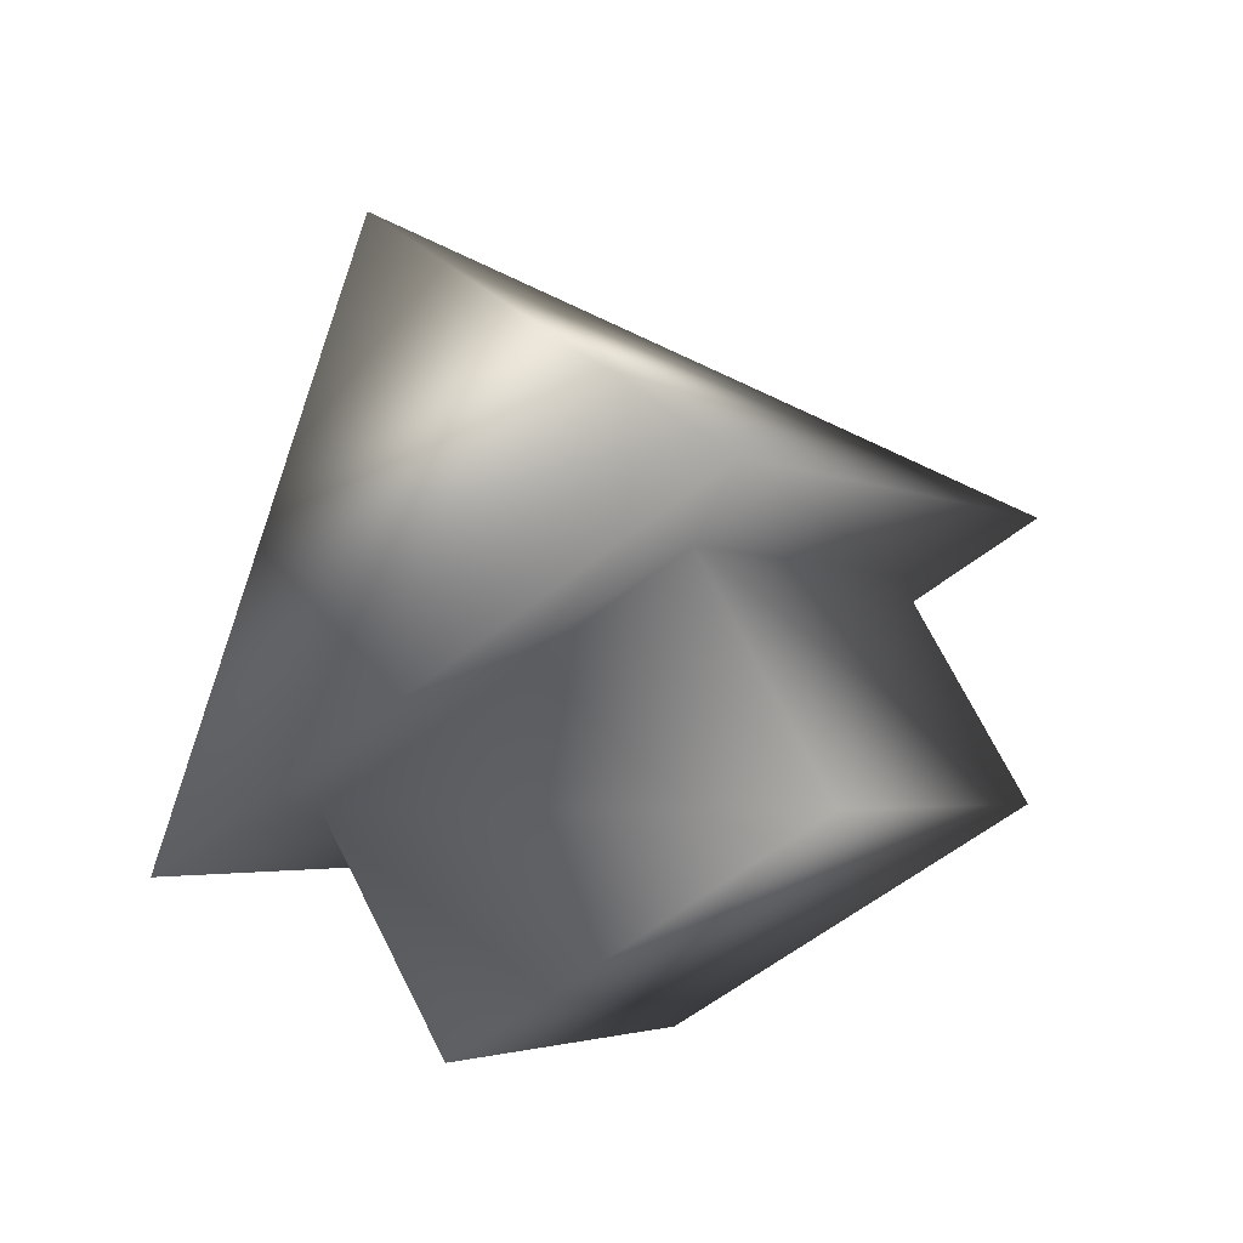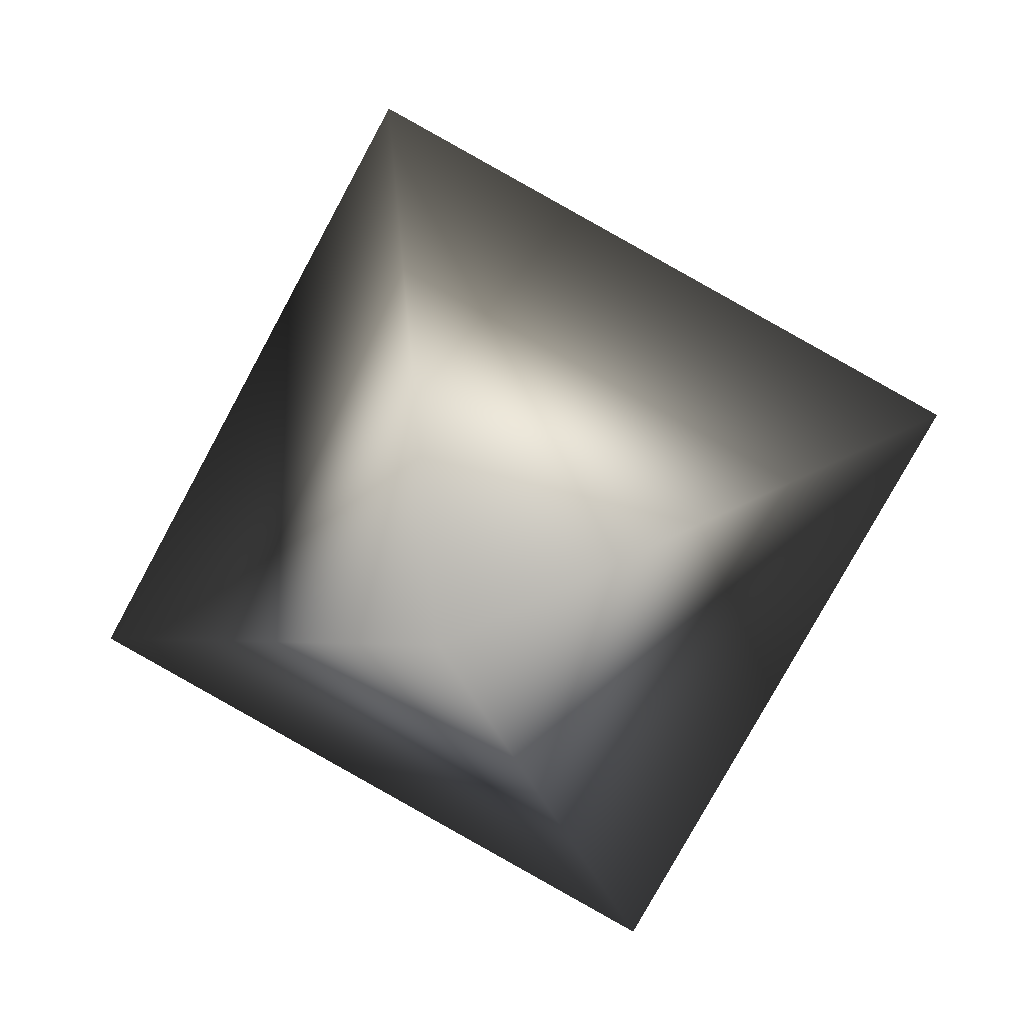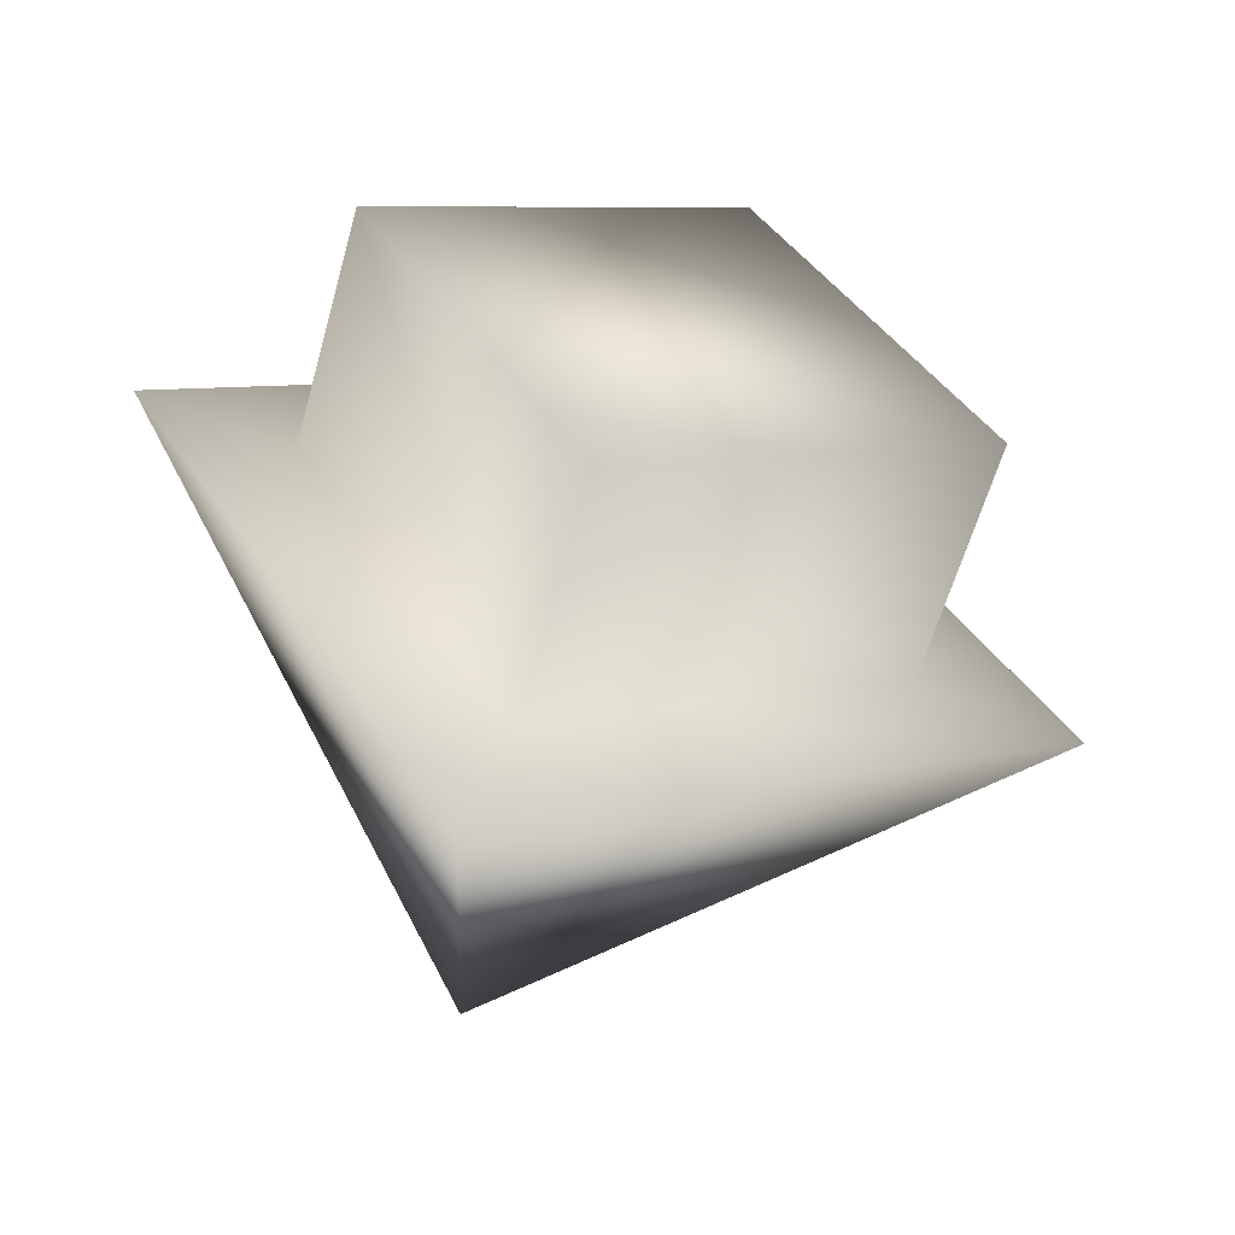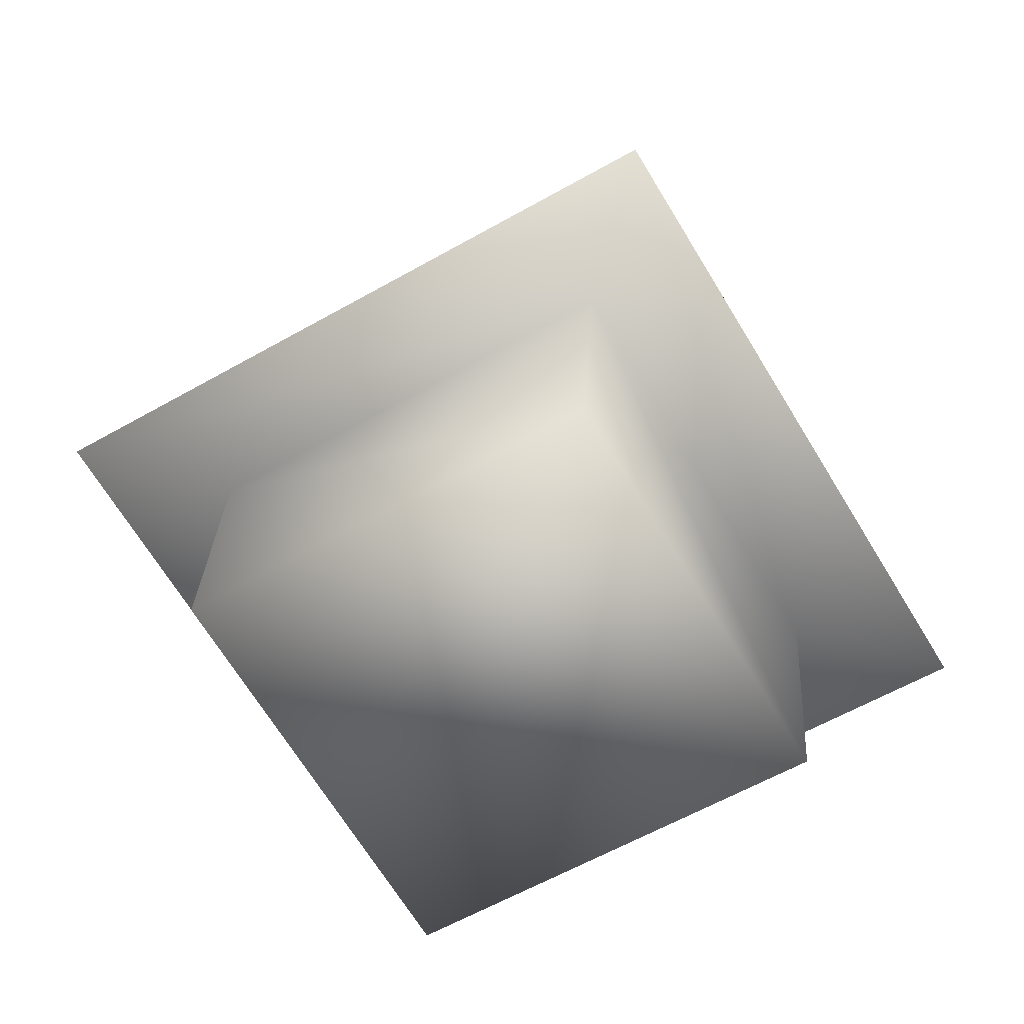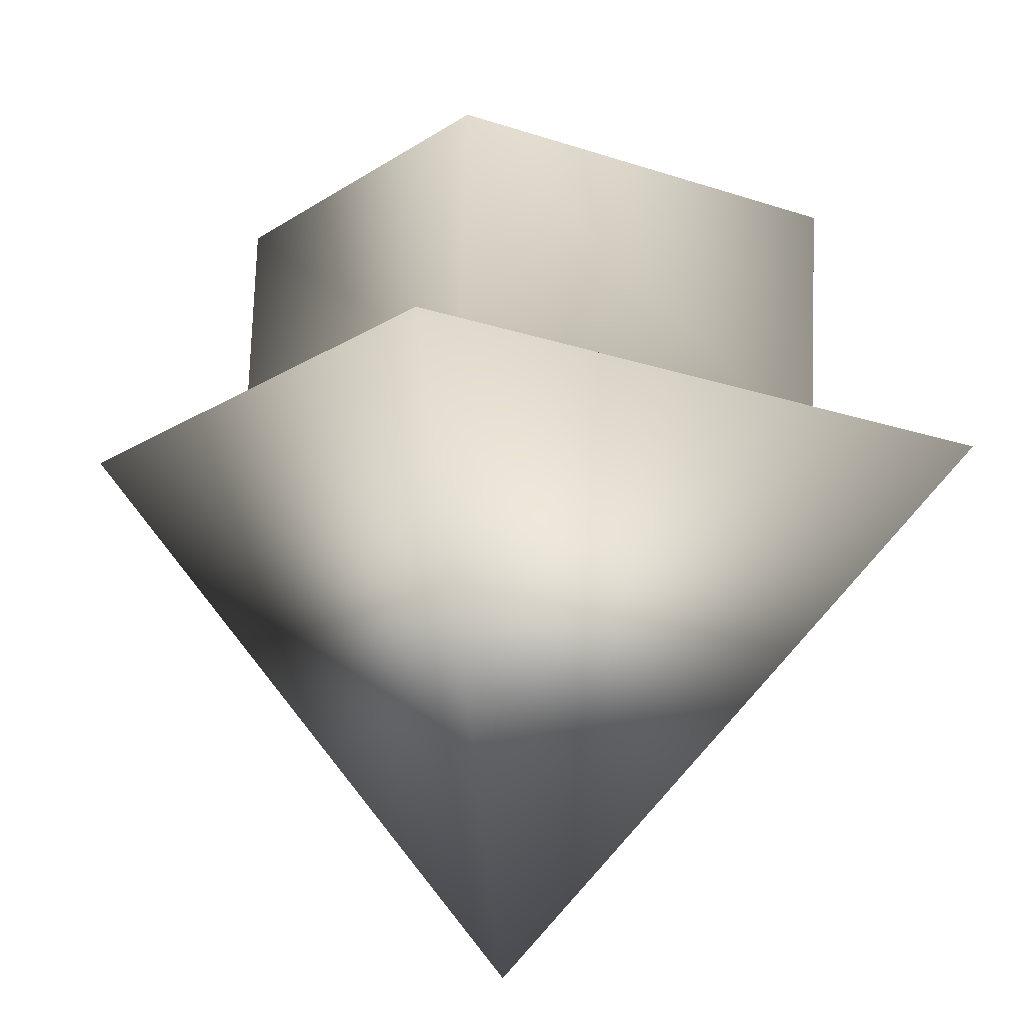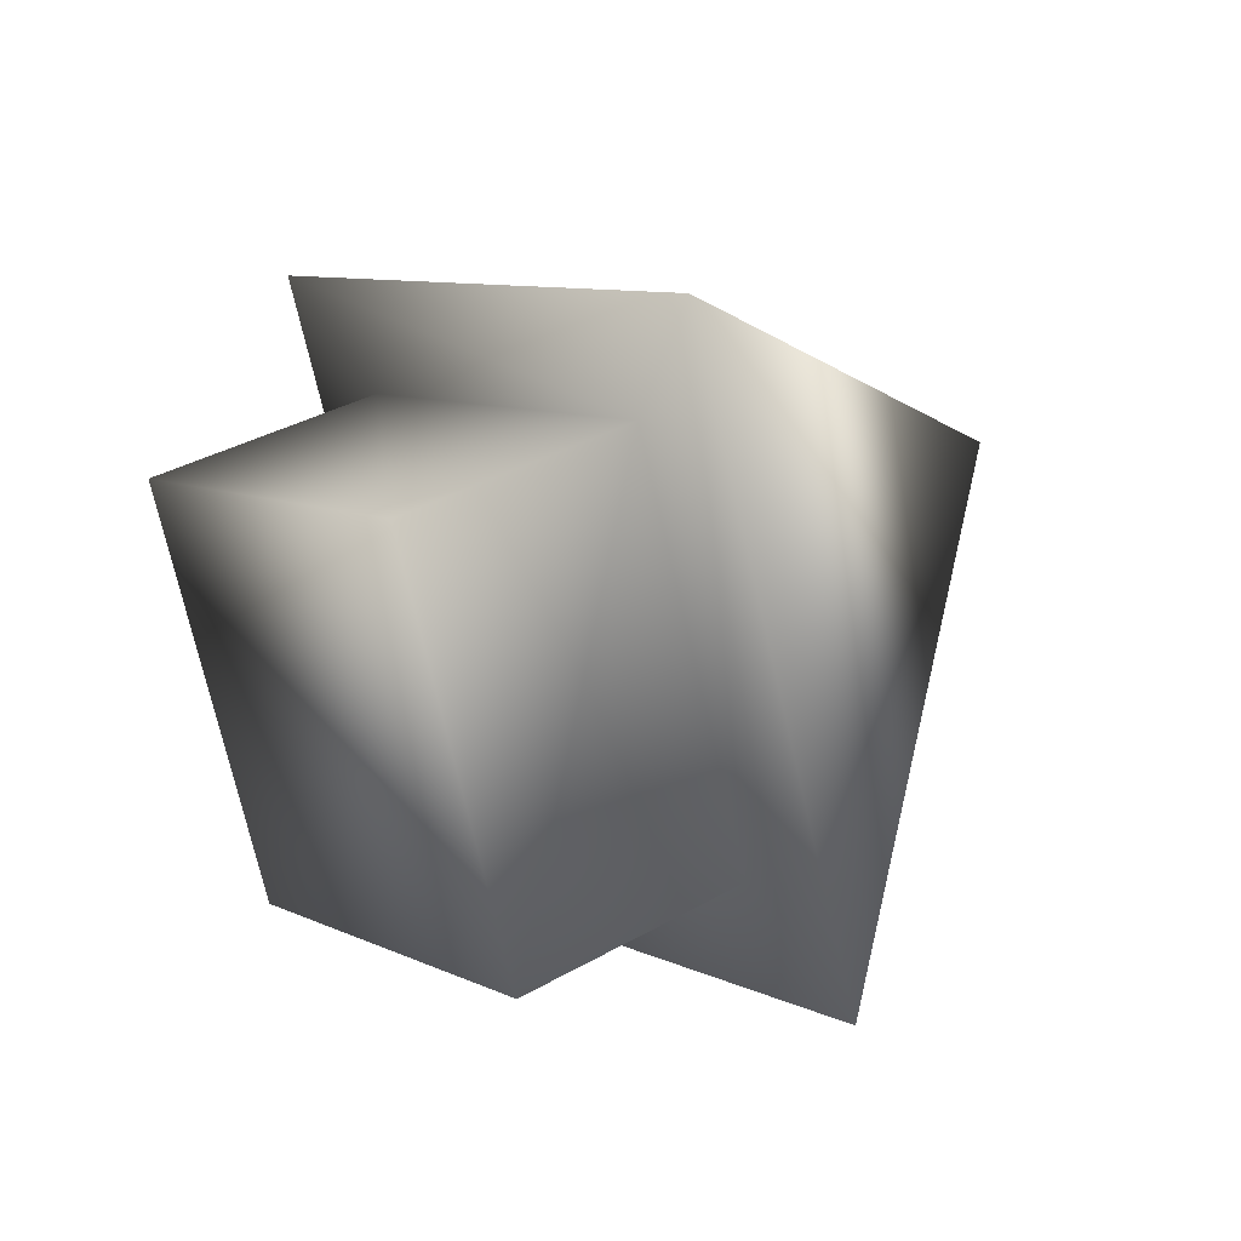
<metadata>
{"format":"obj","ext":"obj","renderer":"f3d","projection":"perspective","resolution":1024,"background":"white","views":[{"elev":78.2,"azim":-88.9,"up":"+Y"},{"elev":-17.7,"azim":90.9,"up":"+Z"},{"elev":-52.2,"azim":-77.4,"up":"+Y"},{"elev":55.2,"azim":-93.6,"up":"+Z"},{"elev":-77.1,"azim":-99.4,"up":"+Z"},{"elev":44.0,"azim":-9.8,"up":"+Y"}]}
</metadata>
<code>
v 3.108 -1.652 4.39
v 3.572 -1.781 4.491
v 3.315 -1.434 4.729
v 3.382 -1.828 4.943
v 3.175 -2.047 4.603
v 3.046 -1.921 4.707
v 3.003 -1.664 4.568
v 3.138 -1.522 4.789
v 3.181 -1.779 4.928
v 3.156 -1.683 4.486
v 3.29 -1.541 4.707
v 3.334 -1.798 4.847
v 3.199 -1.94 4.625
f 1 3 2
f 3 4 2
f 4 5 2
f 5 1 2
f 6 9 8 7
f 10 7 8 11
f 11 8 9 12
f 12 9 6 13
f 13 6 7 10
f 1 10 11 3
f 3 11 12 4
f 4 12 13 5
f 5 13 10 1

</code>
